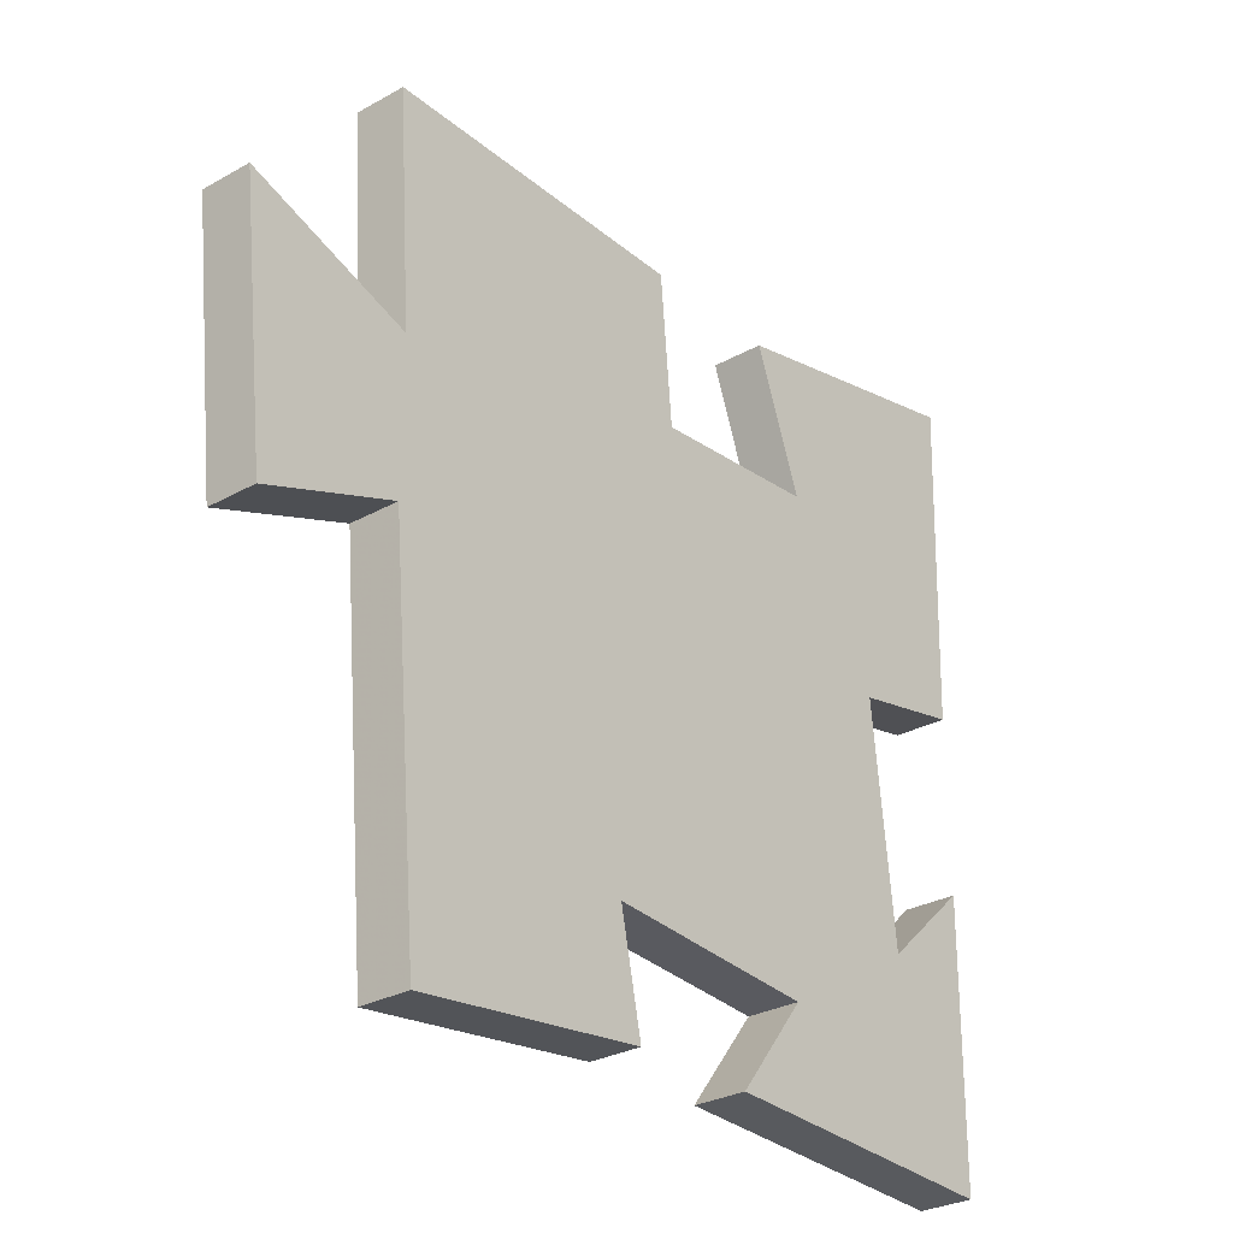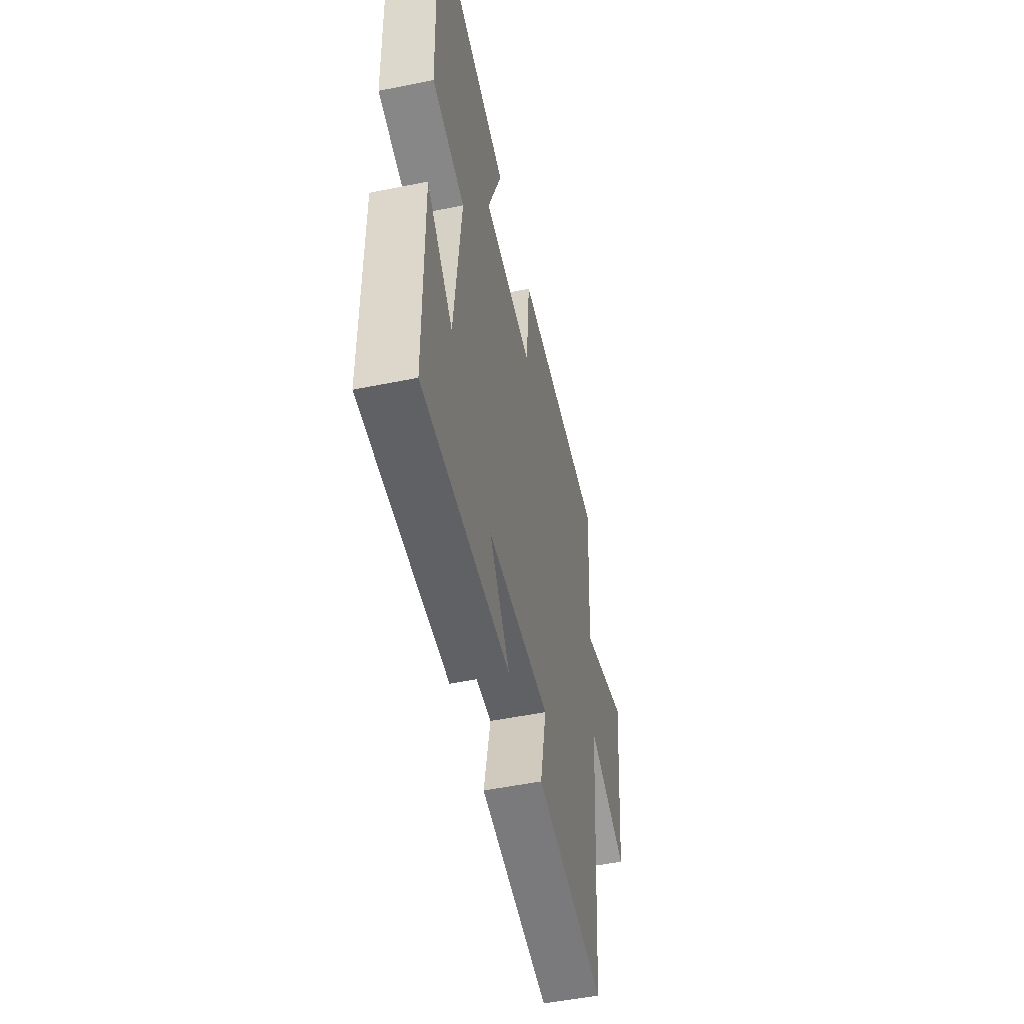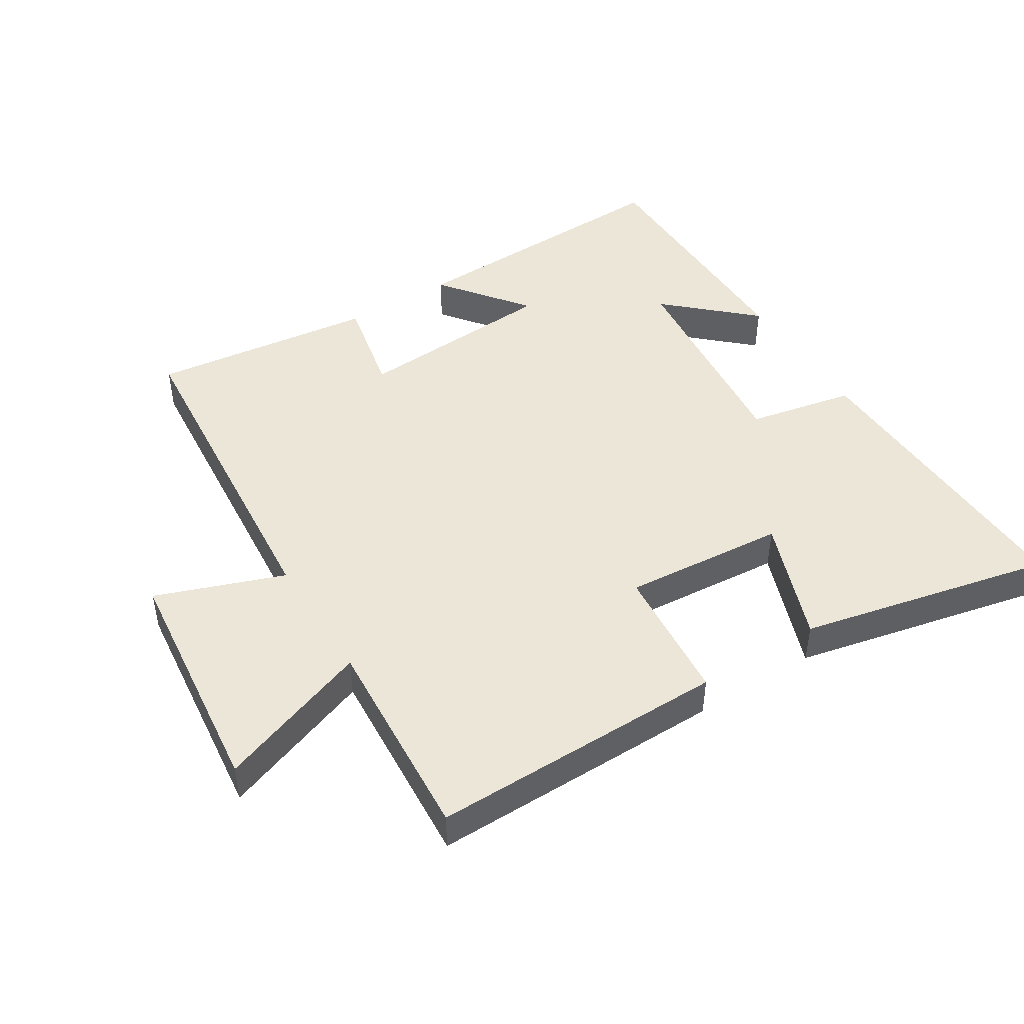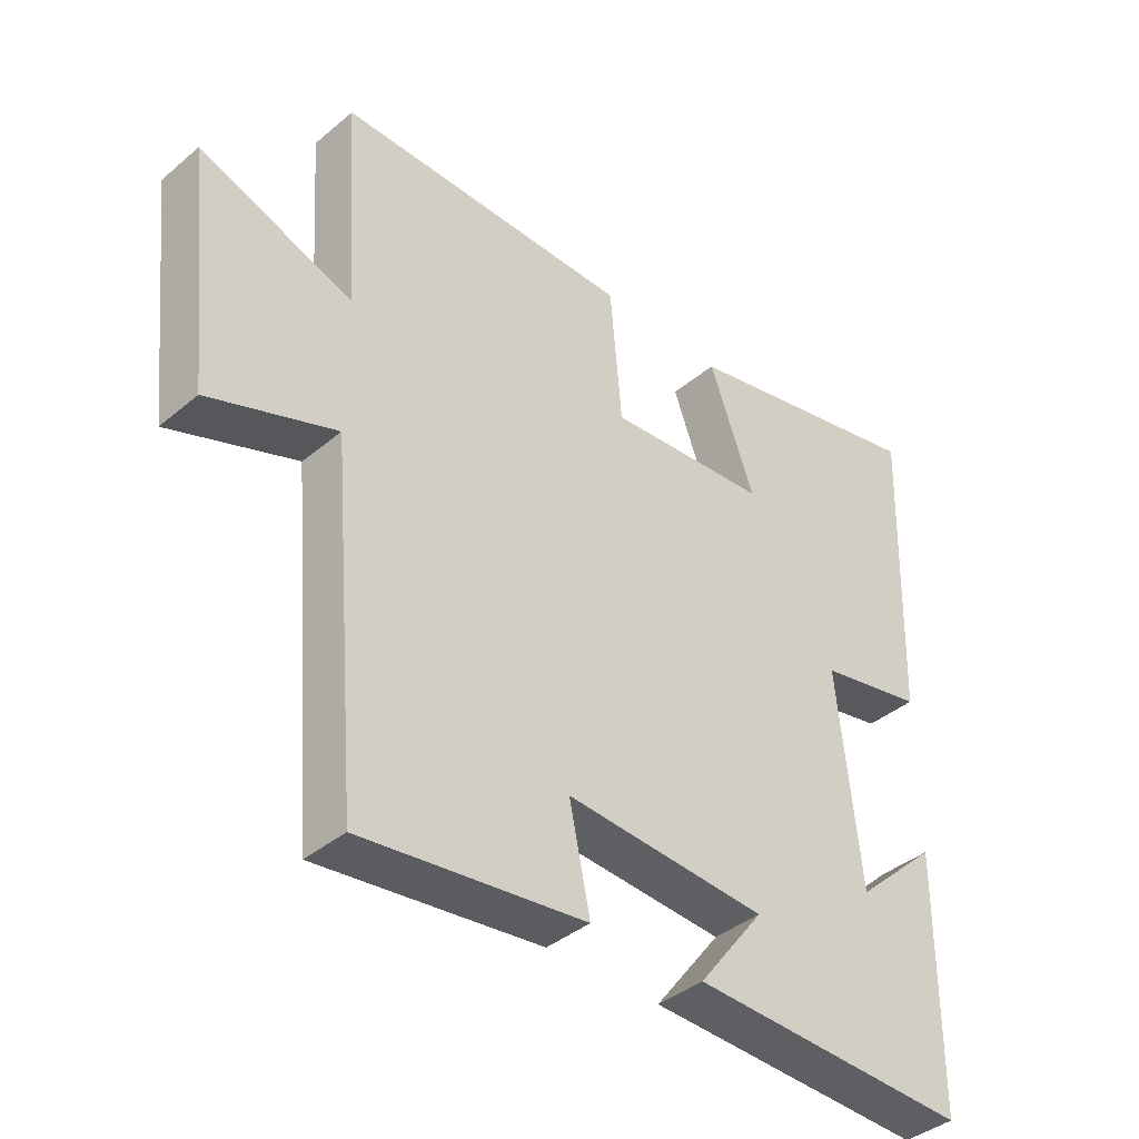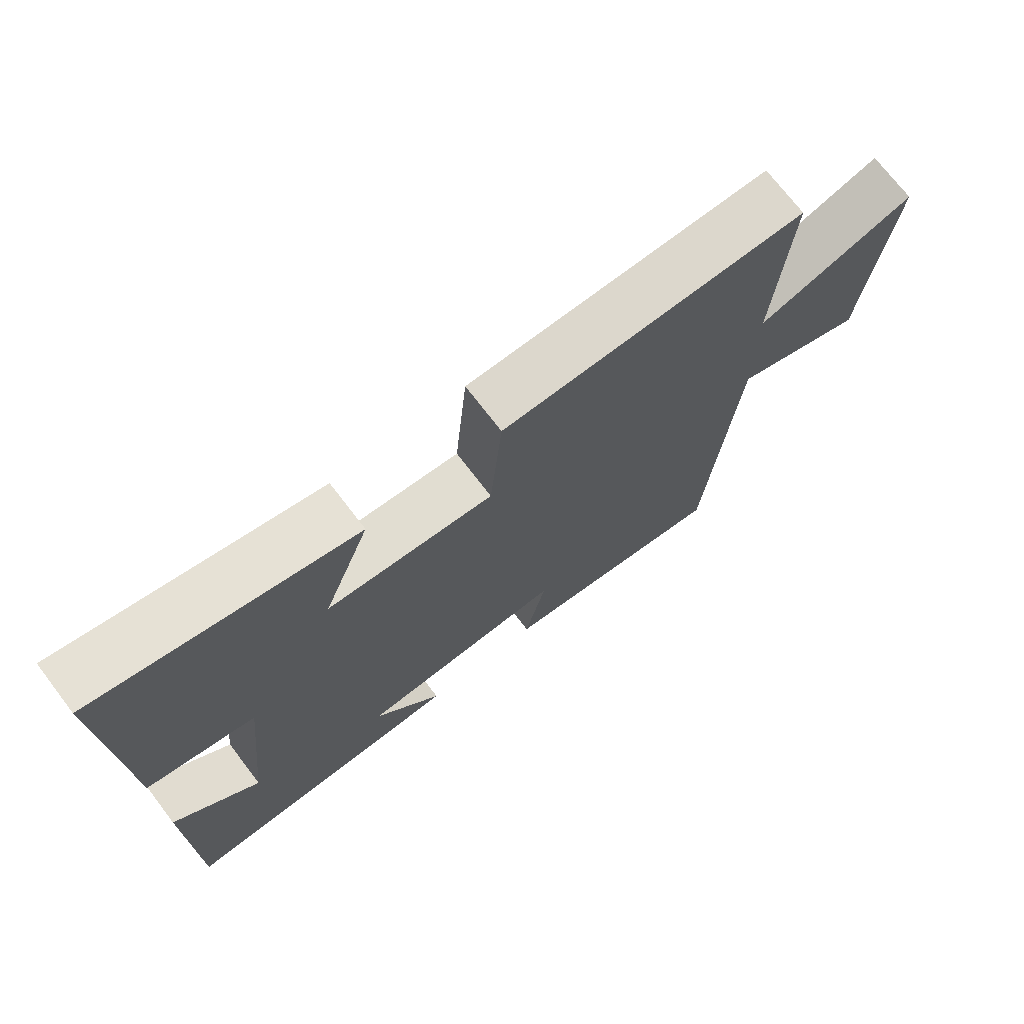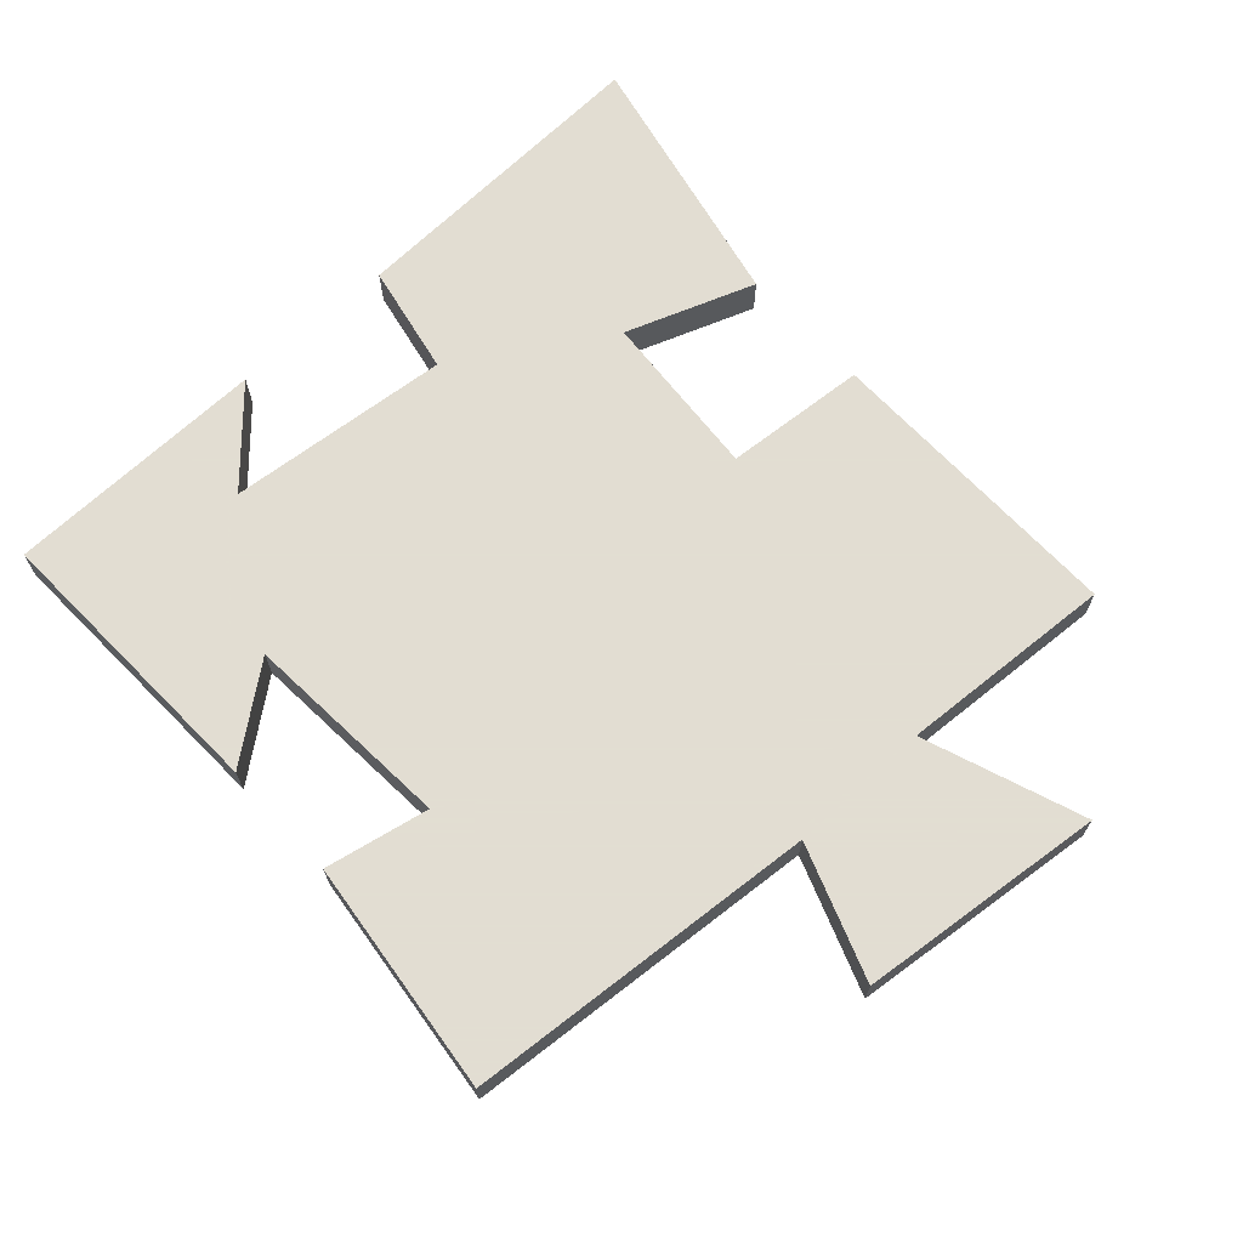
<metadata>
{"format":"obj","ext":"obj","renderer":"f3d","projection":"perspective","resolution":1024,"background":"white","views":[{"elev":-29.0,"azim":-50.2,"up":"+Z"},{"elev":-51.6,"azim":102.4,"up":"+Z"},{"elev":46.4,"azim":-32.0,"up":"+Y"},{"elev":-39.6,"azim":-44.0,"up":"+Z"},{"elev":72.4,"azim":142.6,"up":"+Z"},{"elev":68.1,"azim":-132.7,"up":"+Y"}]}
</metadata>
<code>
v -0.521 0.07 0.504
v -0.068 0.07 0.5
v -0.05 0.07 0.29
v 0.198 0.07 0.31
v 0.128 0.07 0.5
v 0.515 0.07 0.585
v 0.5 0.07 0.118
v 0.337 0.07 0.085
v 0.371 0.07 -0.245
v 0.5 0.07 -0.126
v 0.497 0.07 -0.514
v 0.064 0.07 -0.5
v 0.166 0.07 -0.367
v -0.144 0.07 -0.347
v -0.112 0.07 -0.5
v -0.456 0.07 -0.542
v -0.5 0.07 -0.022
v -0.695 0.07 -0.093
v -0.735 0.07 0.271
v -0.5 0.07 0.186
v -0.521 0 0.504
v -0.068 0 0.5
v -0.05 0 0.29
v 0.198 0 0.31
v 0.128 0 0.5
v 0.515 0 0.585
v 0.5 0 0.118
v 0.337 0 0.085
v 0.371 0 -0.245
v 0.5 0 -0.126
v 0.497 0 -0.514
v 0.064 0 -0.5
v 0.166 0 -0.367
v -0.144 0 -0.347
v -0.112 0 -0.5
v -0.456 0 -0.542
v -0.5 0 -0.022
v -0.695 0 -0.093
v -0.735 0 0.271
v -0.5 0 0.186
f 17 18 19 20
f 16 17 20
f 15 16 20
f 14 15 20
f 13 14 20 1
f 11 12 13
f 9 10 11
f 9 11 13 1
f 6 7 8
f 5 6 8
f 4 5 8
f 3 4 8 9
f 1 2 3
f 1 3 9
f 40 39 38 37
f 40 37 36
f 40 36 35
f 40 35 34
f 21 40 34 33
f 33 32 31
f 31 30 29
f 21 33 31 29
f 28 27 26
f 28 26 25
f 28 25 24
f 29 28 24 23
f 23 22 21
f 29 23 21
f 1 21 22 2
f 2 22 23 3
f 3 23 24 4
f 4 24 25 5
f 5 25 26 6
f 6 26 27 7
f 7 27 28 8
f 8 28 29 9
f 9 29 30 10
f 10 30 31 11
f 11 31 32 12
f 12 32 33 13
f 13 33 34 14
f 14 34 35 15
f 15 35 36 16
f 16 36 37 17
f 17 37 38 18
f 18 38 39 19
f 19 39 40 20
f 20 40 21 1

</code>
